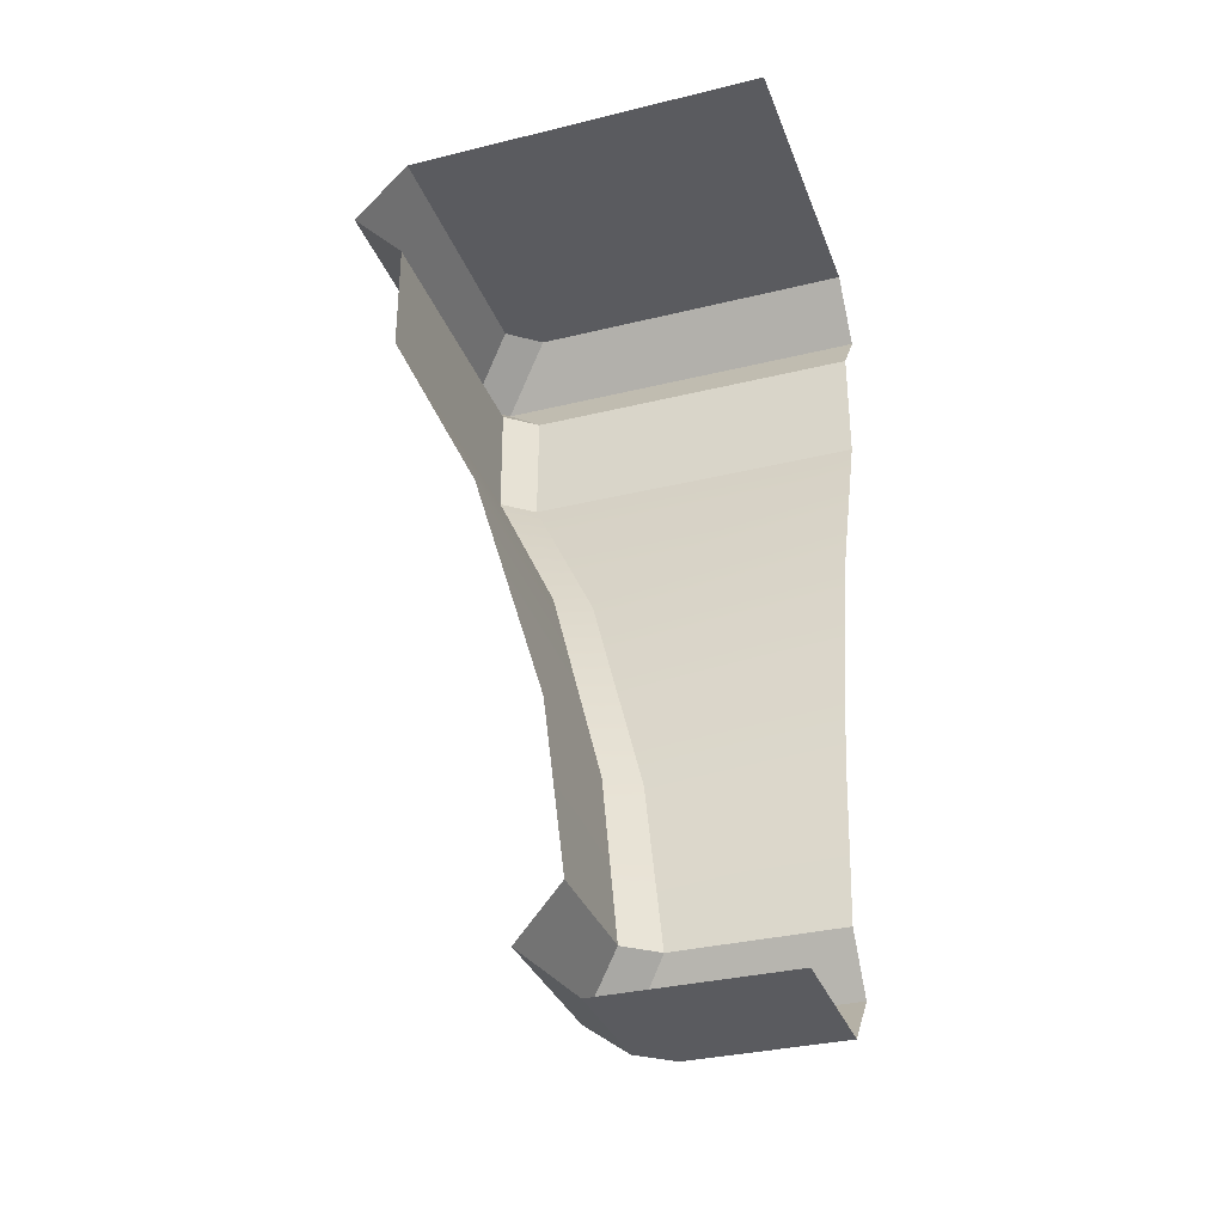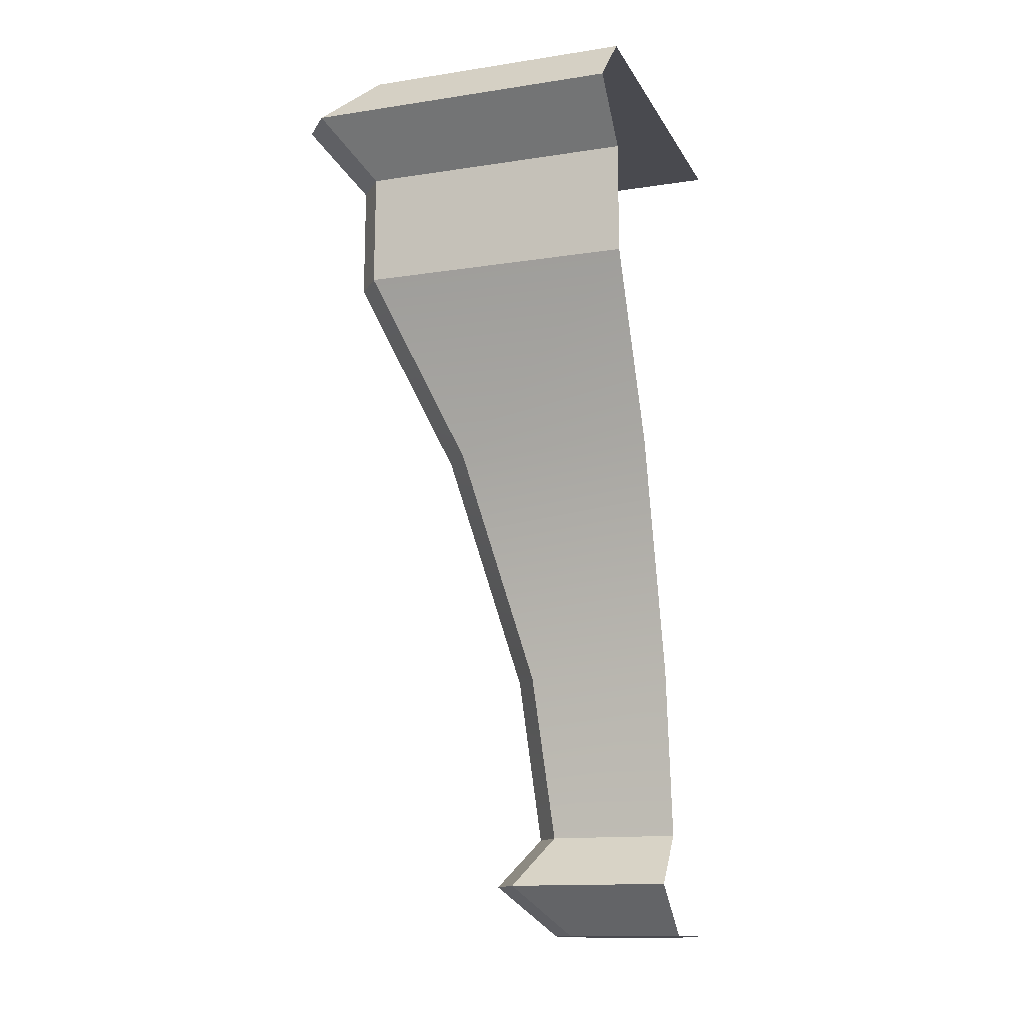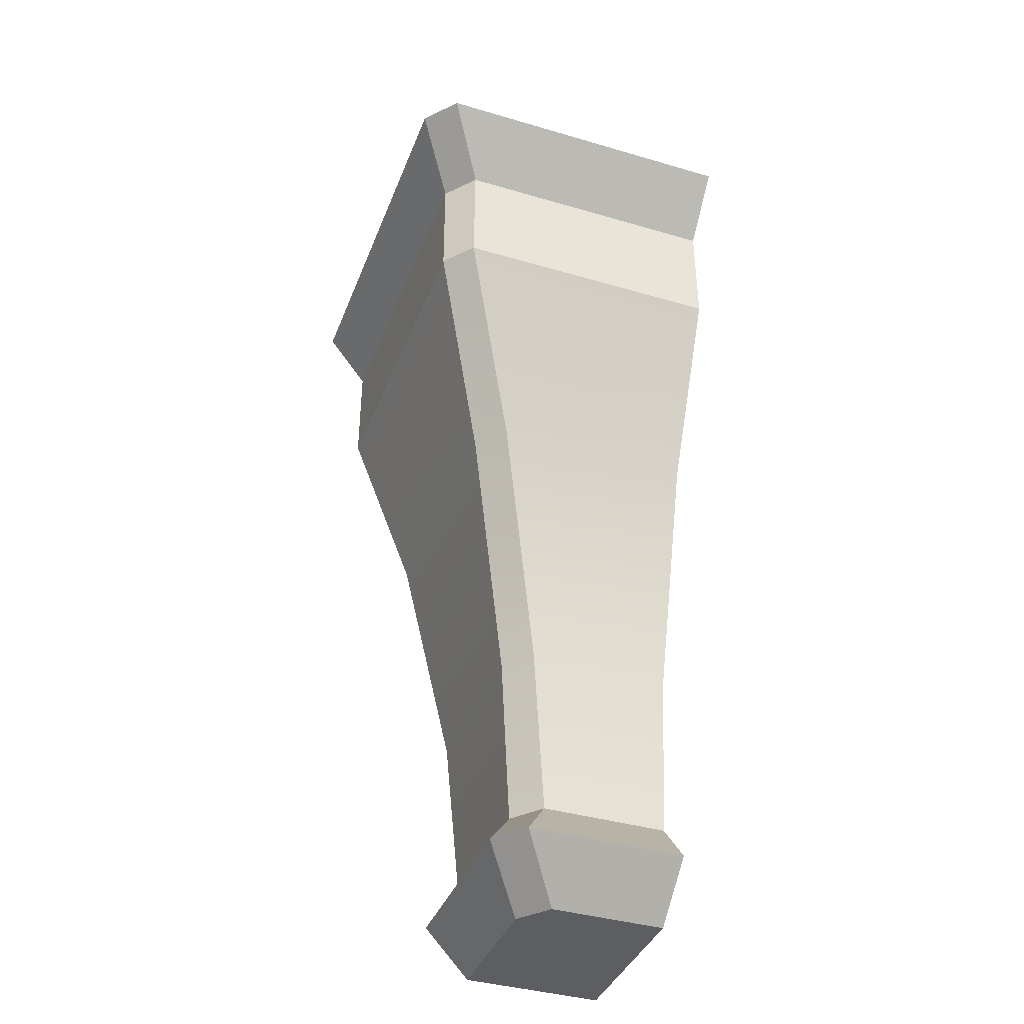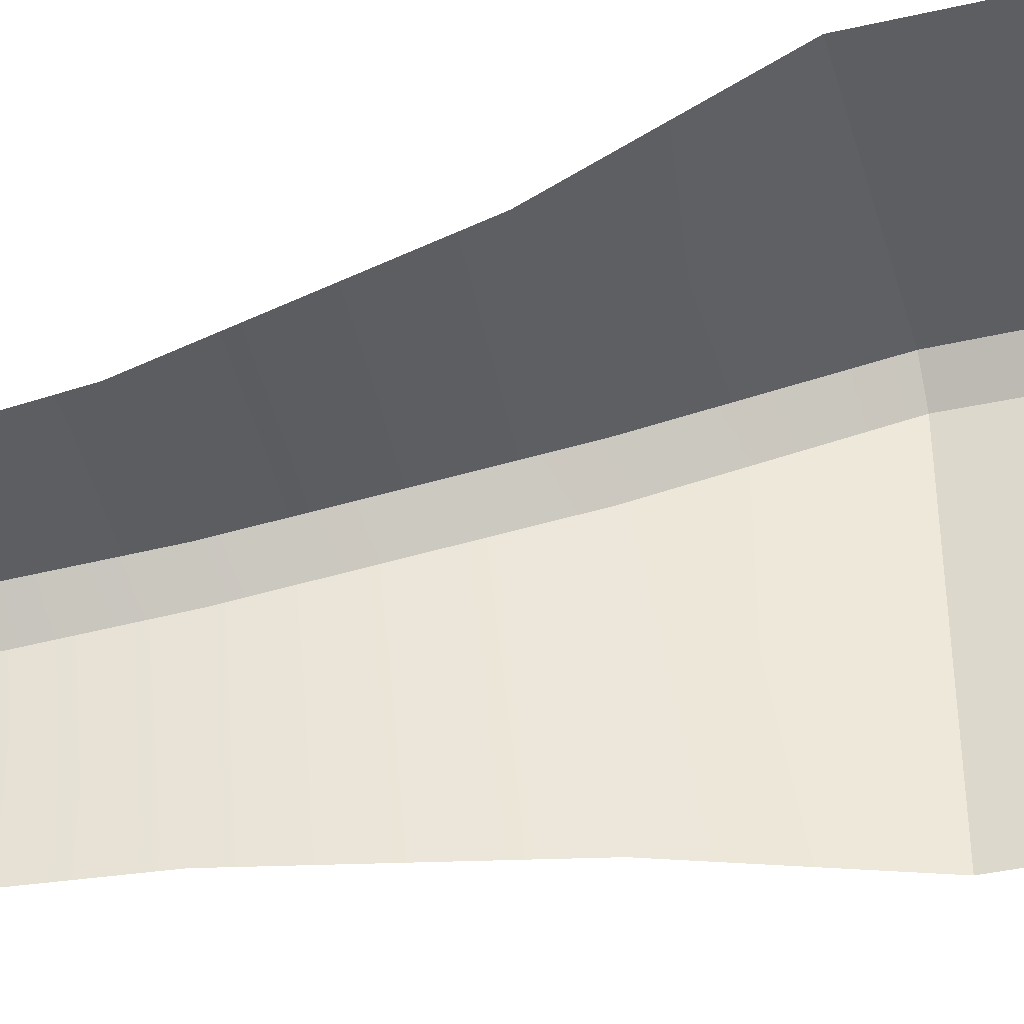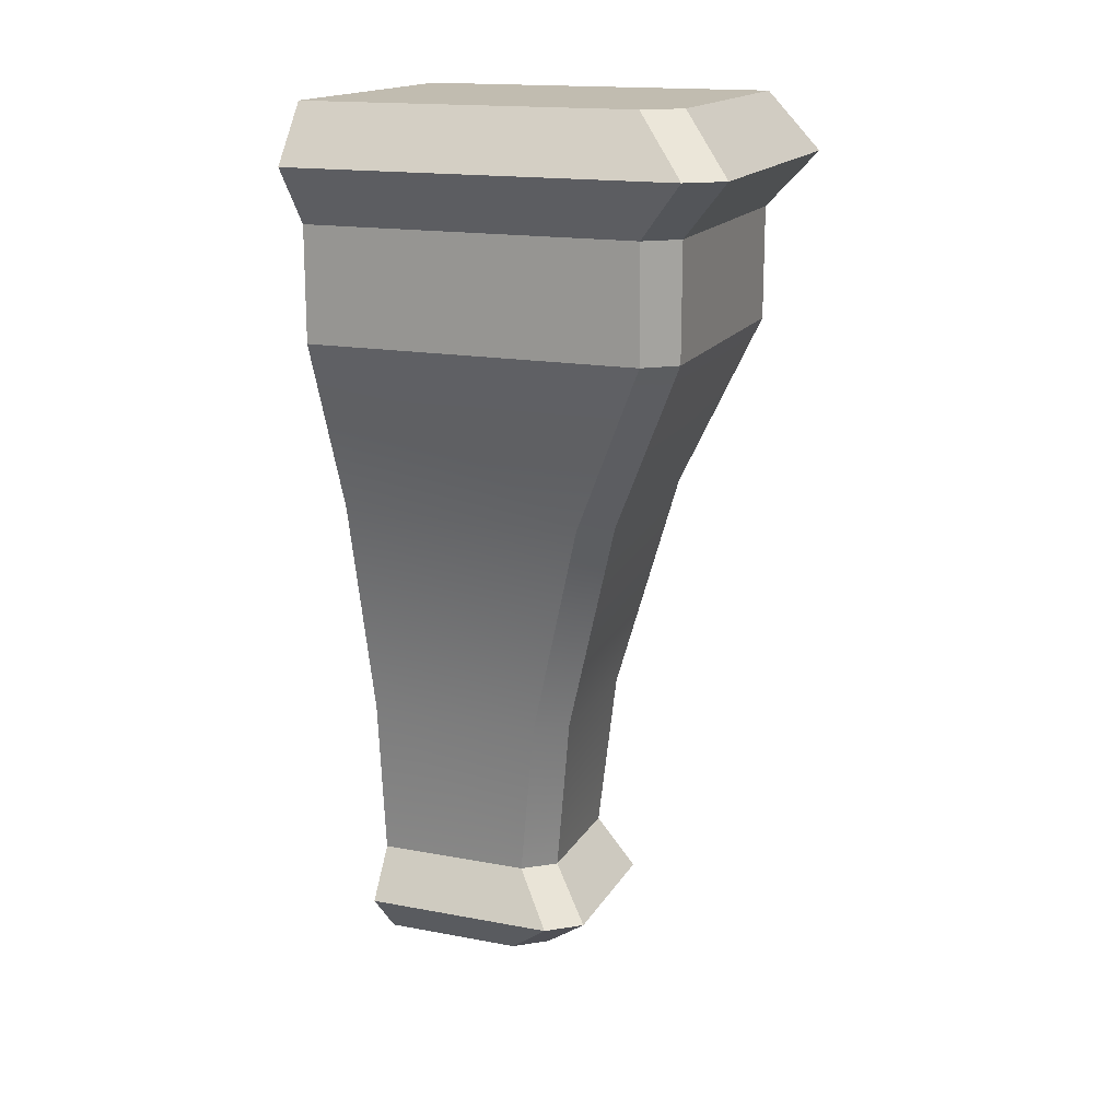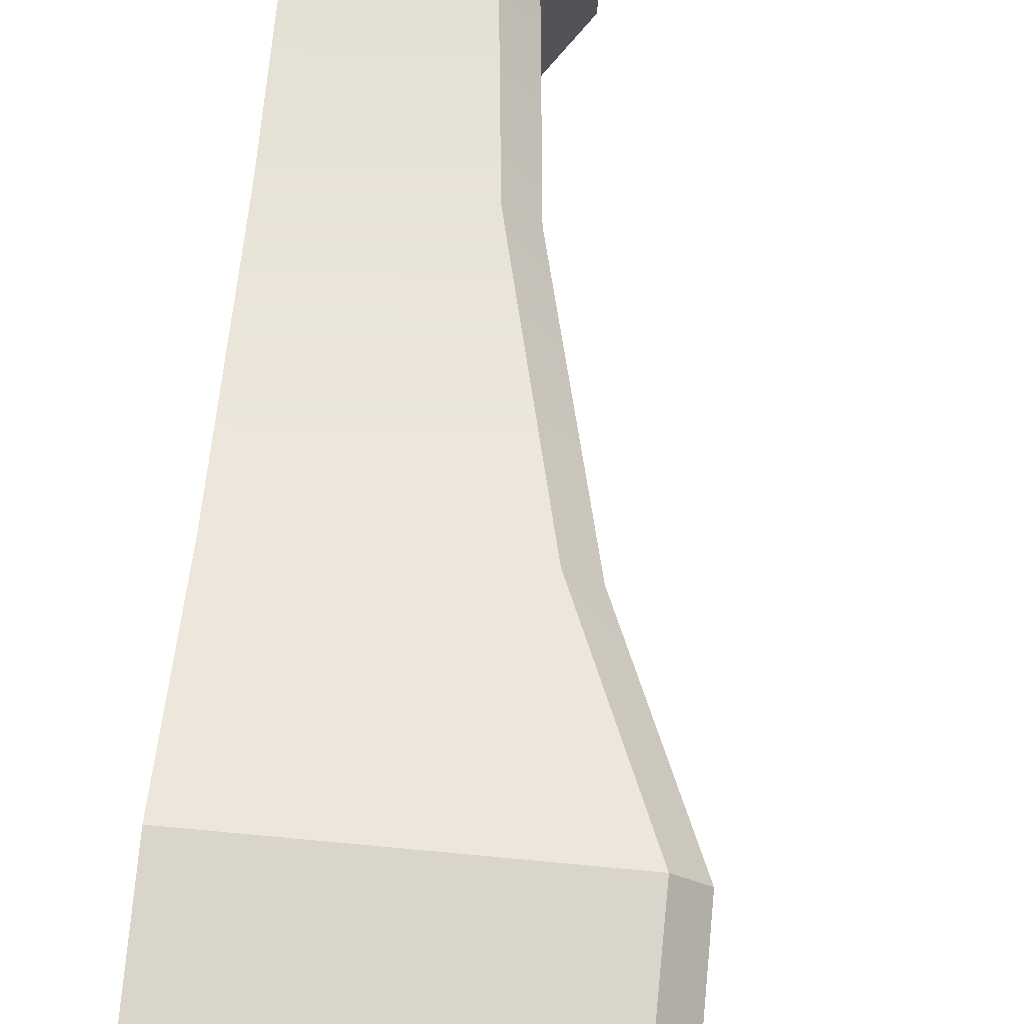
<metadata>
{"format":"obj","ext":"obj","renderer":"f3d","projection":"perspective","resolution":1024,"background":"white","views":[{"elev":-33.0,"azim":108.7,"up":"+Y"},{"elev":-13.5,"azim":19.2,"up":"+Y"},{"elev":-39.3,"azim":-20.1,"up":"+Y"},{"elev":-39.1,"azim":106.0,"up":"+Z"},{"elev":16.5,"azim":-68.9,"up":"+Y"},{"elev":74.4,"azim":-174.7,"up":"+Z"}]}
</metadata>
<code>
v  136.8 30.95 -92.82
v  136.7 31.6 -92.74
v  136.7 31.6 -93.43
v  136.8 30.95 -93.43
v  136.8 30.57 -92.88
v  136.7 30.76 -92.67
v  136.7 30.76 -93.43
v  136.8 30.57 -93.43
v  136.3 33.63 -92.15
v  136.1 33.84 -91.95
v  136.1 33.84 -93.43
v  136.3 33.63 -93.43
v  136.3 34.06 -92.16
v  136.3 34.06 -93.43
v  136.5 32.5 -92.48
v  136.3 33.19 -92.15
v  136.3 33.19 -93.43
v  136.5 32.5 -93.43
v  136.8 30.95 -92.76
v  136.8 31.6 -92.68
v  136.3 33.19 -92.09
v  136.3 33.63 -92.09
v  136.1 33.84 -91.89
v  136.3 34.06 -92.09
v  136.6 32.5 -92.42
v  137.4 30.57 -93.43
v  136.9 30.57 -92.88
v  136.7 30.76 -92.6
v  136.9 30.57 -92.82
v  137.4 34.06 -93.43
v  136.9 30.95 -92.7
v  137.4 30.95 -92.7
v  137.4 31.6 -92.62
v  136.8 31.6 -92.62
v  136.9 30.57 -92.76
v  137.4 30.57 -92.76
v  137.4 30.76 -92.54
v  136.8 30.76 -92.54
v  136.4 33.63 -92.03
v  137.4 33.63 -92.03
v  137.4 33.84 -91.82
v  136.2 33.84 -91.82
v  137.4 34.06 -92.03
v  136.4 34.06 -92.03
v  136.6 32.5 -92.36
v  137.4 32.5 -92.36
v  137.4 33.19 -92.03
v  136.3 33.19 -92.03
g sponza_96
f 1 2 3
f 1 3 4
f 5 6 7
f 5 7 8
f 1 4 7
f 1 7 6
f 9 10 11
f 9 11 12
f 13 14 11
f 13 11 10
f 15 16 17
f 15 17 18
f 2 15 18
f 2 18 3
f 19 20 2
f 19 2 1
f 21 22 9
f 21 9 16
f 22 23 10
f 22 10 9
f 10 23 24
f 10 24 13
f 25 21 16
f 25 16 15
f 20 25 15
f 20 15 2
f 17 16 9
f 17 9 12
f 8 26 27
f 8 27 5
f 19 1 6
f 19 6 28
f 6 5 29
f 6 29 28
f 14 13 24
f 14 24 30
f 29 5 27
f 31 32 33
f 31 33 34
f 35 36 37
f 35 37 38
f 37 32 31
f 37 31 38
f 39 40 41
f 39 41 42
f 41 43 44
f 41 44 42
f 45 46 47
f 45 47 48
f 34 33 46
f 34 46 45
f 31 34 20
f 31 20 19
f 39 22 21
f 39 21 48
f 39 42 23
f 39 23 22
f 44 24 23
f 44 23 42
f 45 48 21
f 45 21 25
f 34 45 25
f 34 25 20
f 39 48 47
f 39 47 40
f 36 35 27
f 36 27 26
f 28 38 31
f 28 31 19
f 28 29 35
f 28 35 38
f 24 44 43
f 24 43 30
f 29 27 35

</code>
